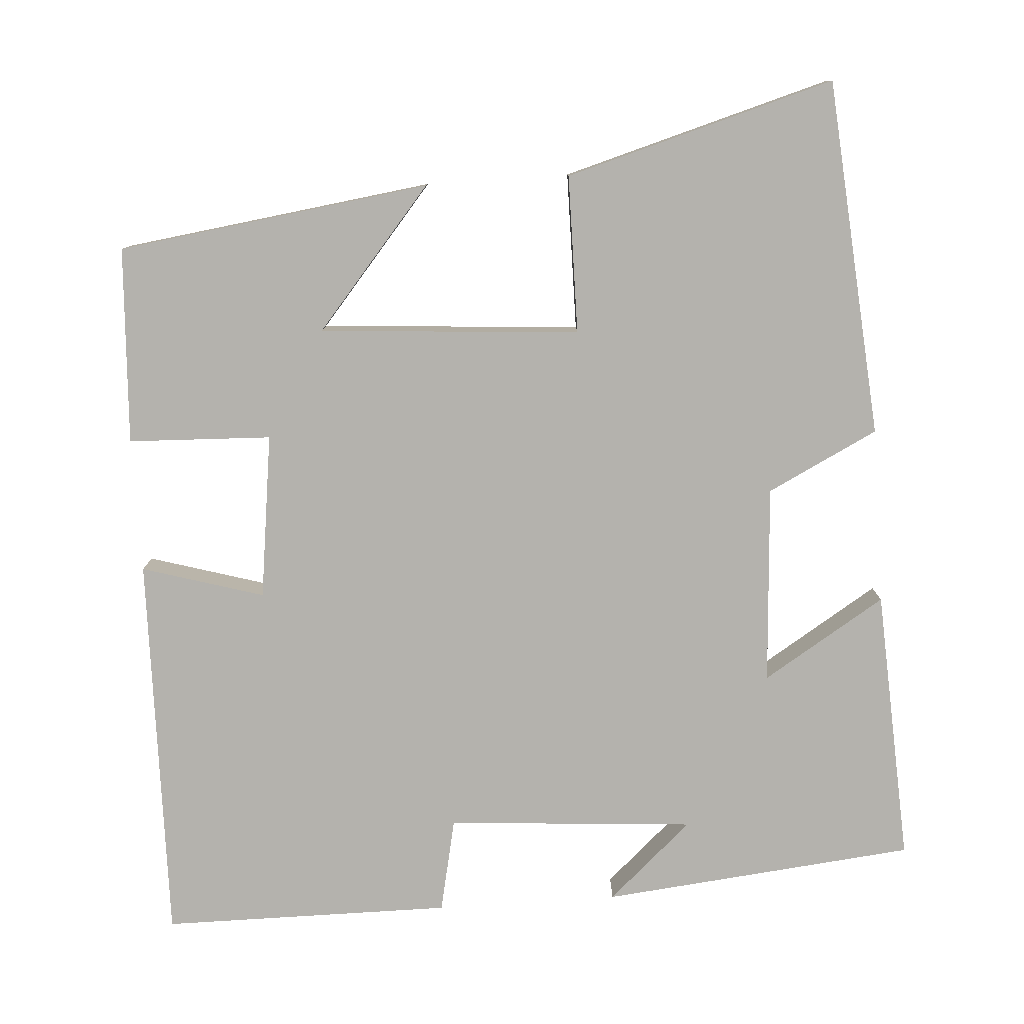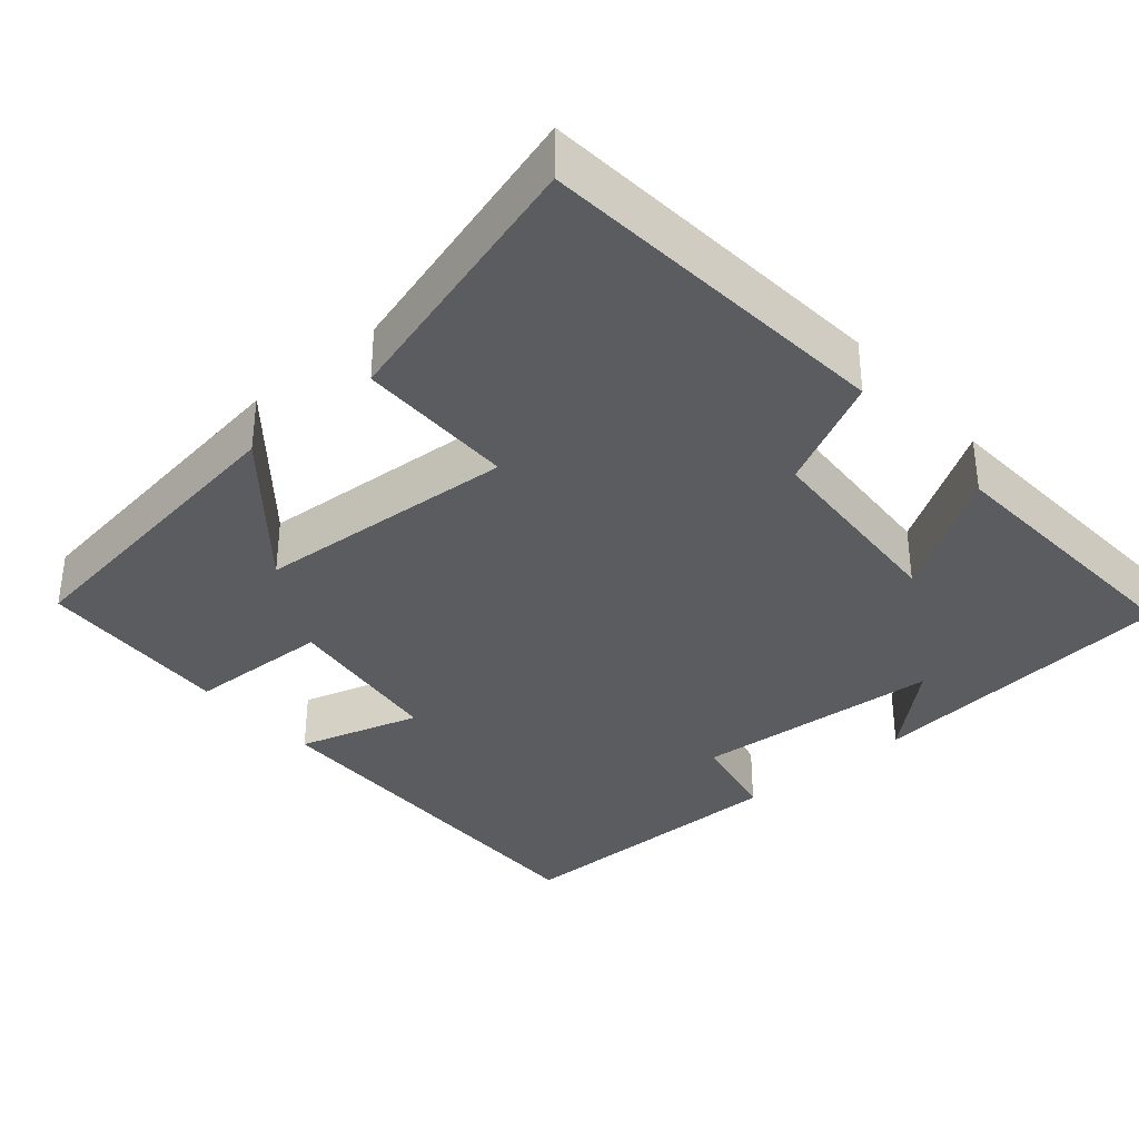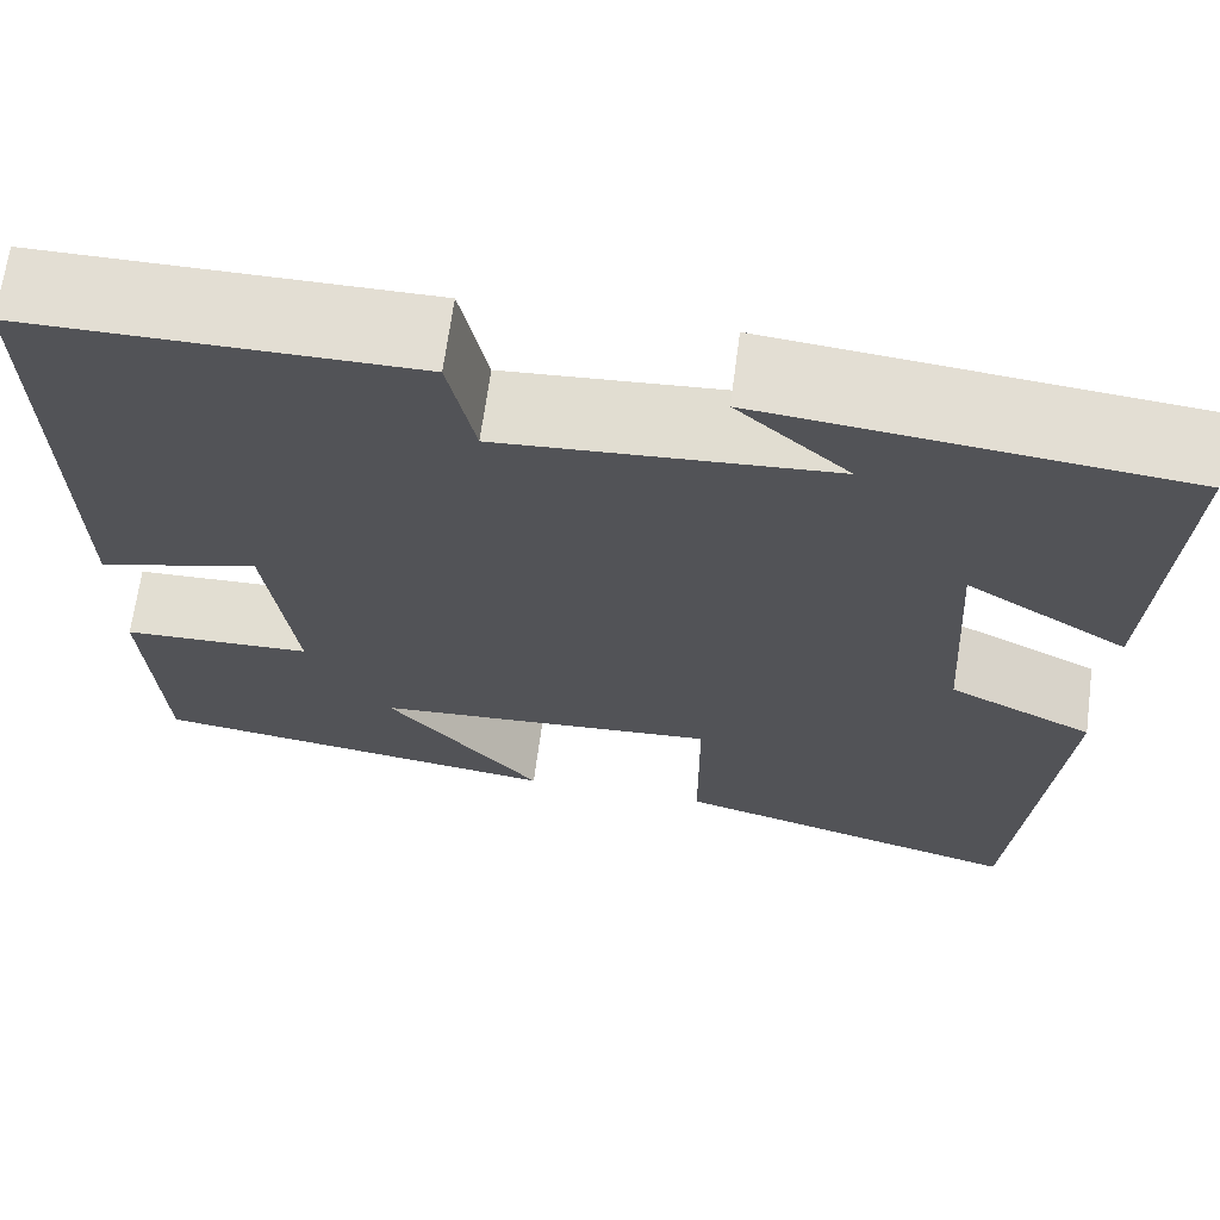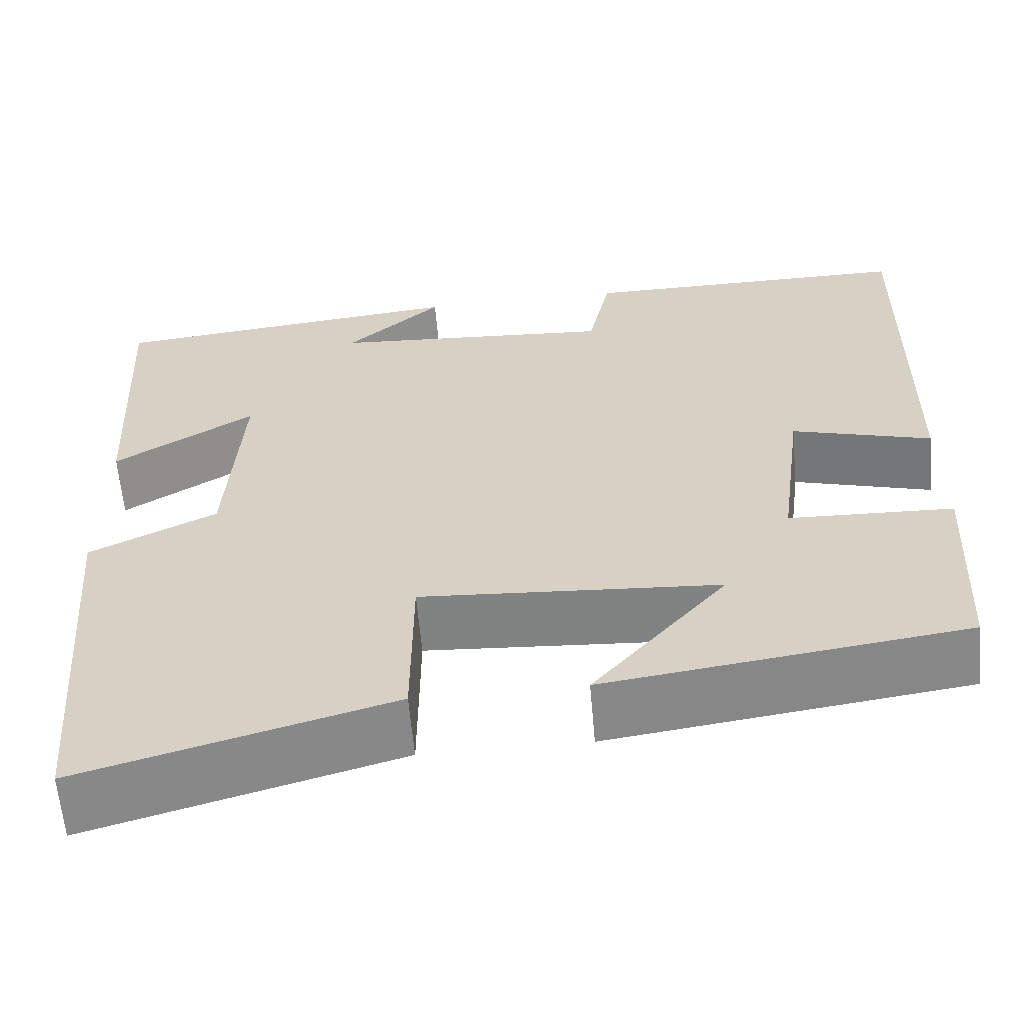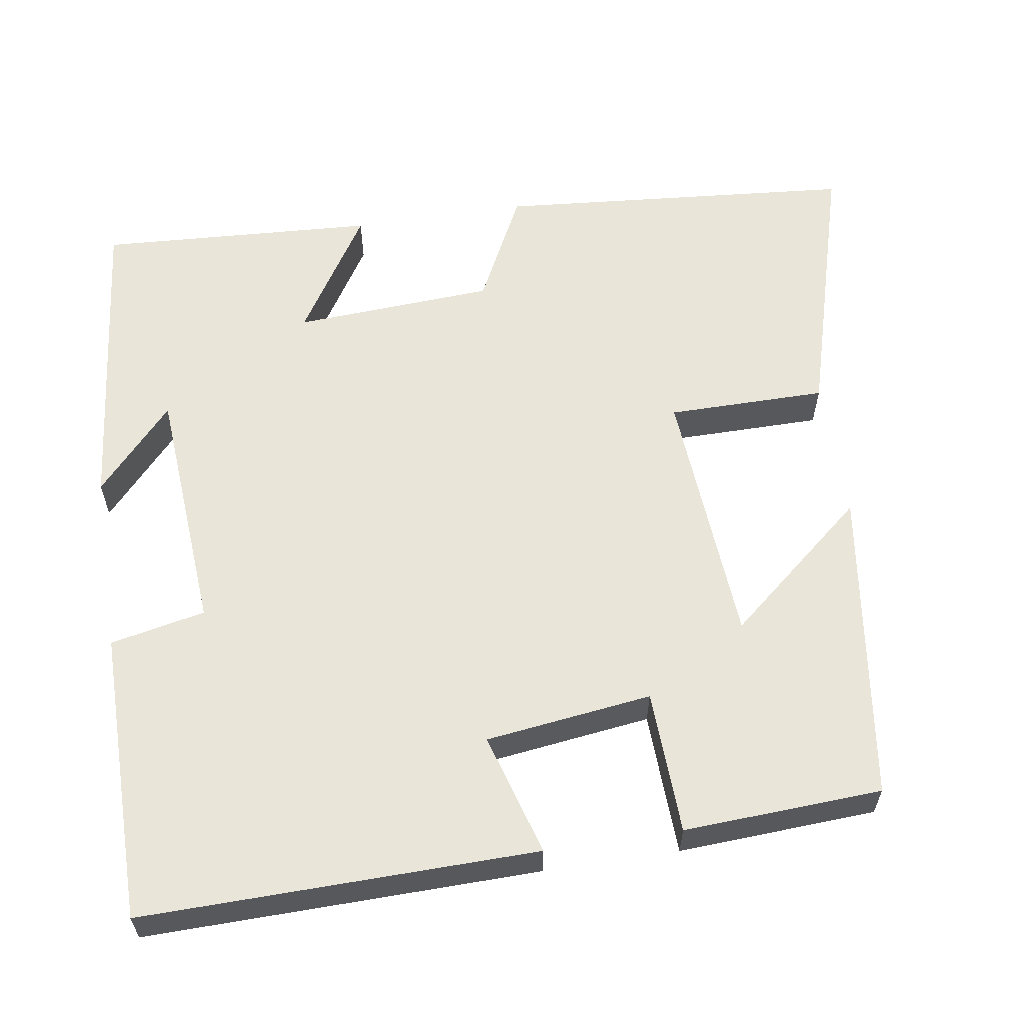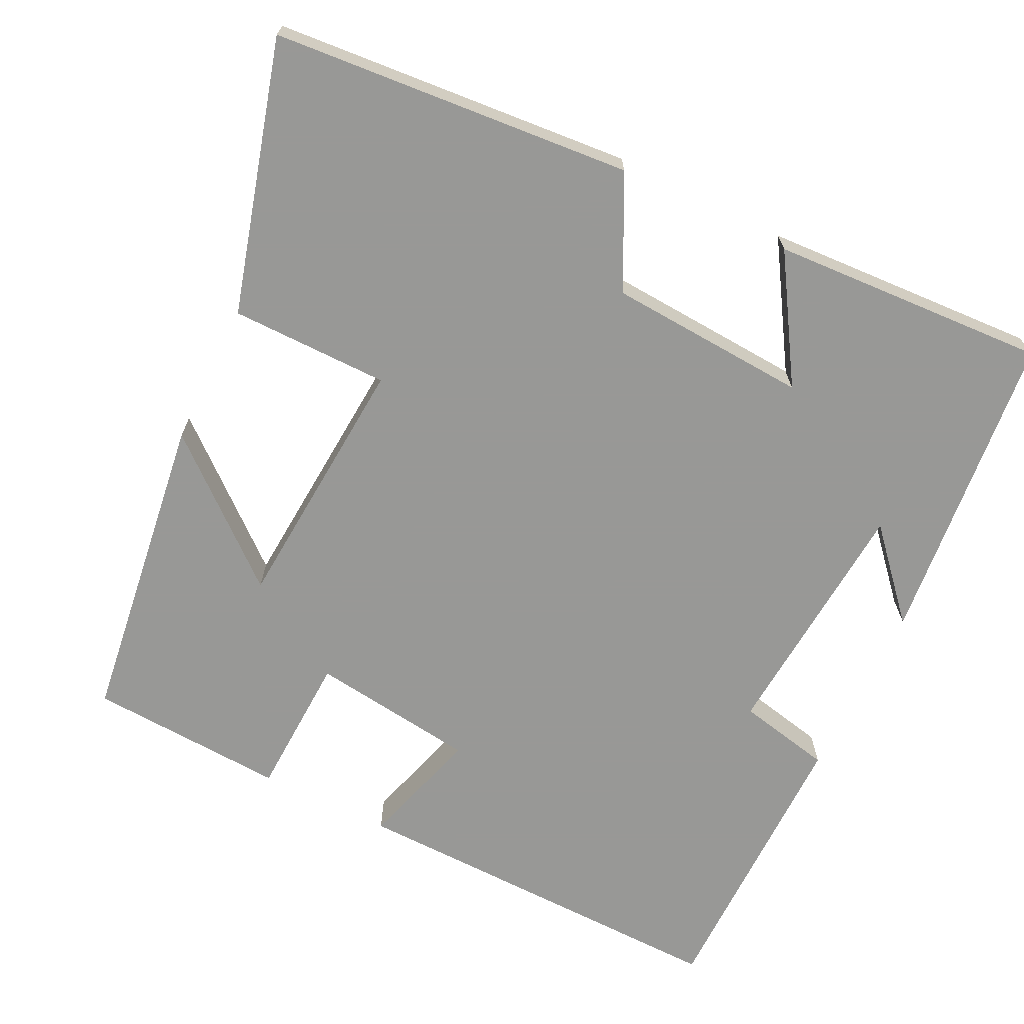
<metadata>
{"format":"obj","ext":"obj","renderer":"f3d","projection":"perspective","resolution":1024,"background":"white","views":[{"elev":-79.5,"azim":-176.2,"up":"+Y"},{"elev":-35.1,"azim":-139.2,"up":"+Y"},{"elev":67.3,"azim":-172.4,"up":"+Z"},{"elev":-61.5,"azim":5.0,"up":"+Z"},{"elev":59.7,"azim":81.2,"up":"+Y"},{"elev":-68.5,"azim":-116.2,"up":"+Y"}]}
</metadata>
<code>
v 0.509 0.07 0.499
v 0.5 0.07 -0.011
v 0.341 0.07 0.036
v 0.313 0.07 -0.18
v 0.5 0.07 -0.187
v 0.486 0.07 -0.444
v 0.078 0.07 -0.5
v 0.231 0.07 -0.318
v -0.109 0.07 -0.294
v -0.11 0.07 -0.5
v -0.461 0.07 -0.6
v -0.5 0.07 -0.134
v -0.356 0.07 -0.062
v -0.34 0.07 0.198
v -0.5 0.07 0.098
v -0.52 0.07 0.458
v -0.11 0.07 0.5
v -0.22 0.07 0.401
v 0.104 0.07 0.377
v 0.13 0.07 0.5
v 0.509 0 0.499
v 0.5 0 -0.011
v 0.341 0 0.036
v 0.313 0 -0.18
v 0.5 0 -0.187
v 0.486 0 -0.444
v 0.078 0 -0.5
v 0.231 0 -0.318
v -0.109 0 -0.294
v -0.11 0 -0.5
v -0.461 0 -0.6
v -0.5 0 -0.134
v -0.356 0 -0.062
v -0.34 0 0.198
v -0.5 0 0.098
v -0.52 0 0.458
v -0.11 0 0.5
v -0.22 0 0.401
v 0.104 0 0.377
v 0.13 0 0.5
f 19 20 1 2
f 18 19 2 3
f 16 17 18
f 14 15 16 18
f 13 14 18 3
f 12 13 3 4
f 9 10 11 12
f 8 9 12 4
f 5 6 7 8
f 4 5 8
f 22 21 40 39
f 23 22 39 38
f 38 37 36
f 38 36 35 34
f 23 38 34 33
f 24 23 33 32
f 32 31 30 29
f 24 32 29 28
f 28 27 26 25
f 28 25 24
f 1 21 22 2
f 2 22 23 3
f 3 23 24 4
f 4 24 25 5
f 5 25 26 6
f 6 26 27 7
f 7 27 28 8
f 8 28 29 9
f 9 29 30 10
f 10 30 31 11
f 11 31 32 12
f 12 32 33 13
f 13 33 34 14
f 14 34 35 15
f 15 35 36 16
f 16 36 37 17
f 17 37 38 18
f 18 38 39 19
f 19 39 40 20
f 20 40 21 1

</code>
